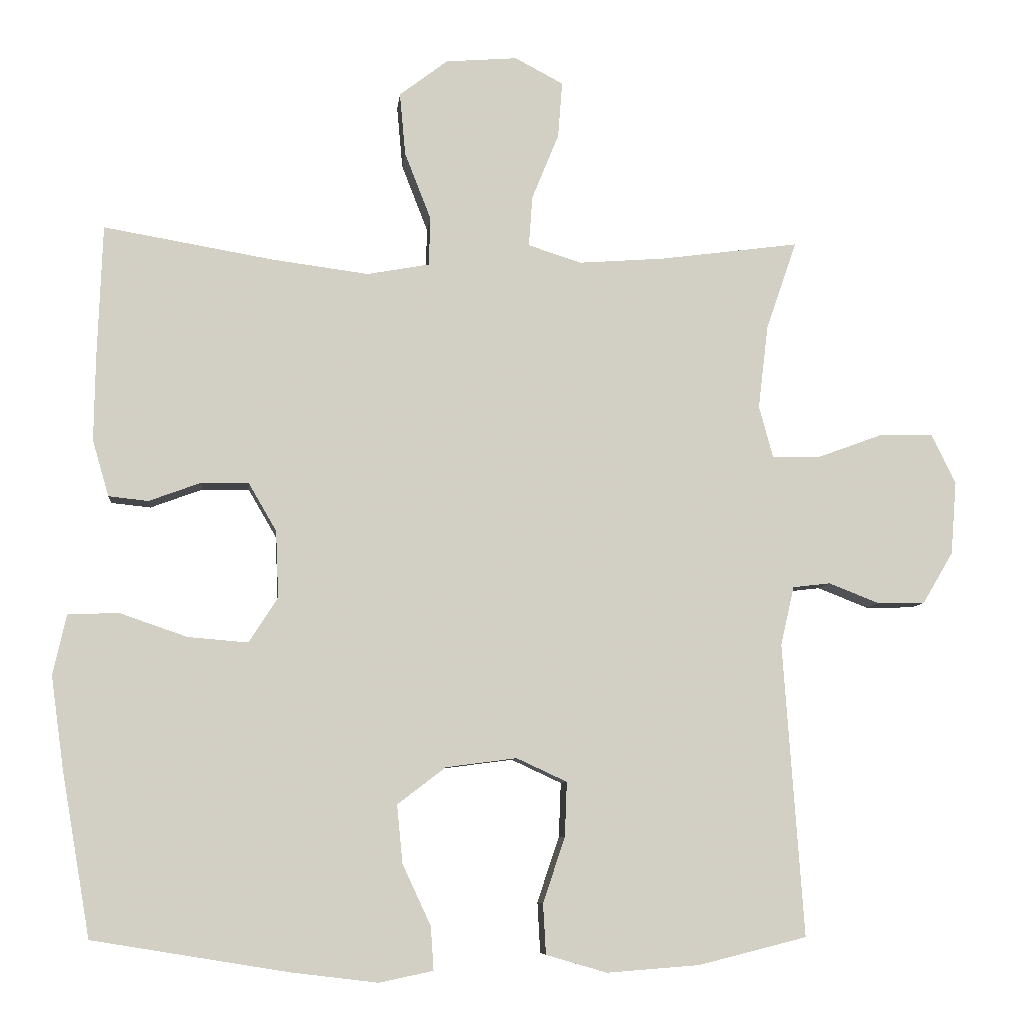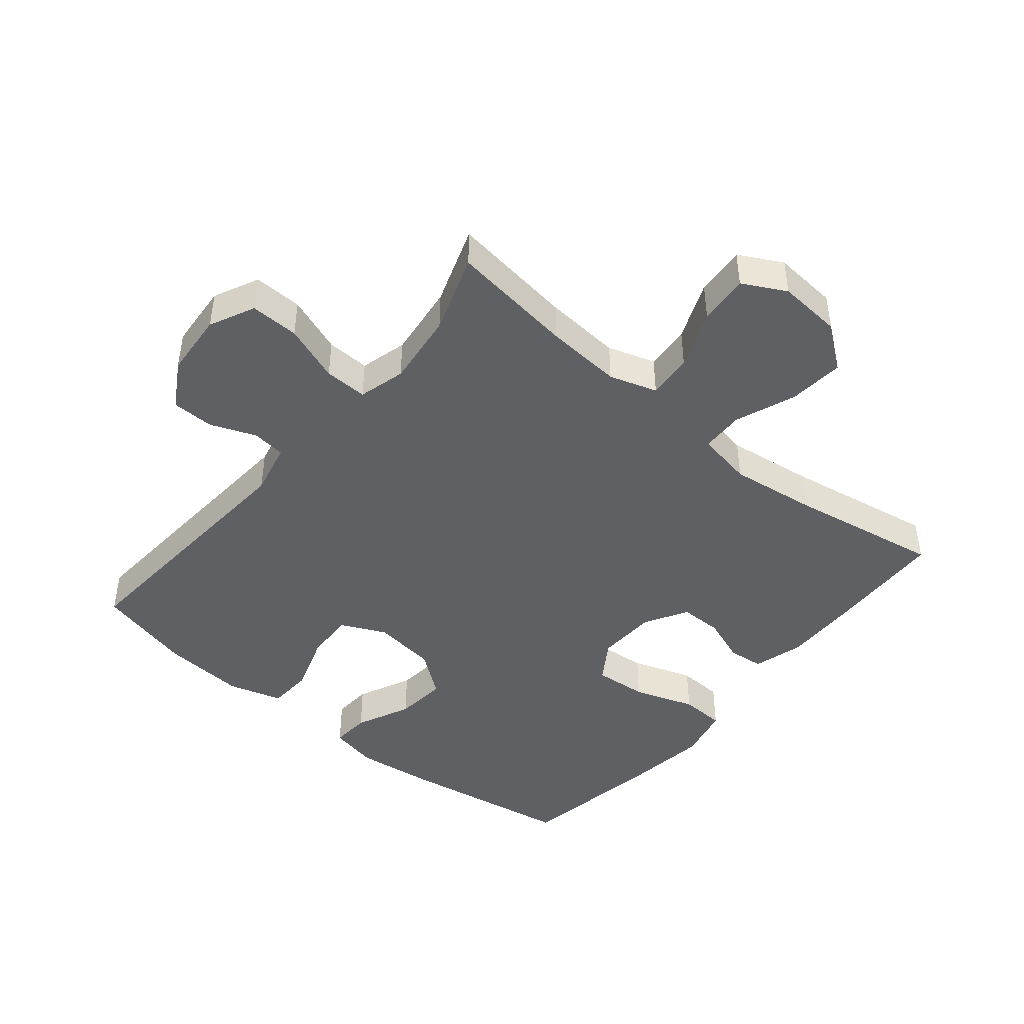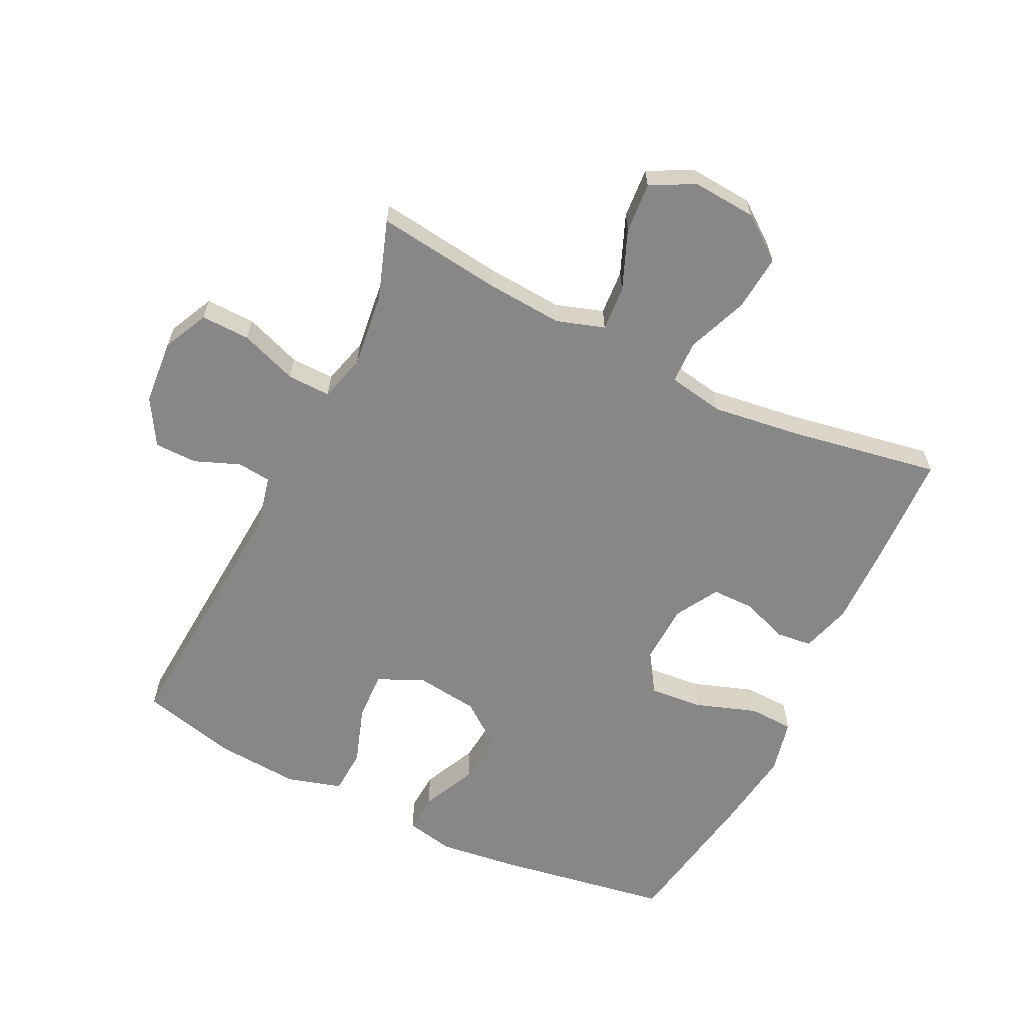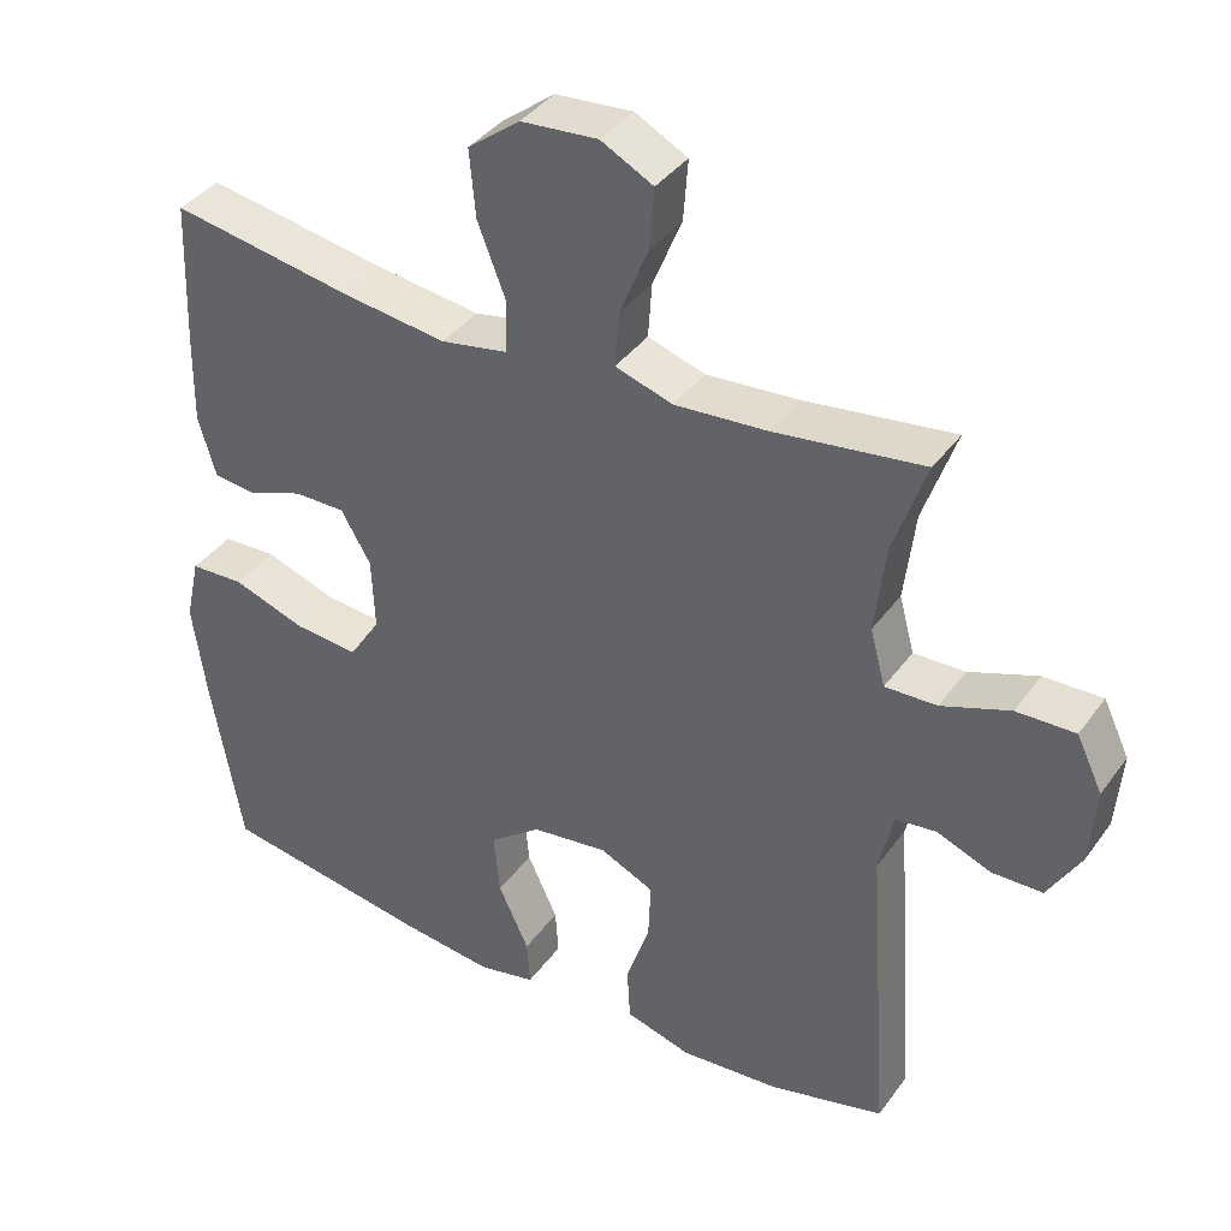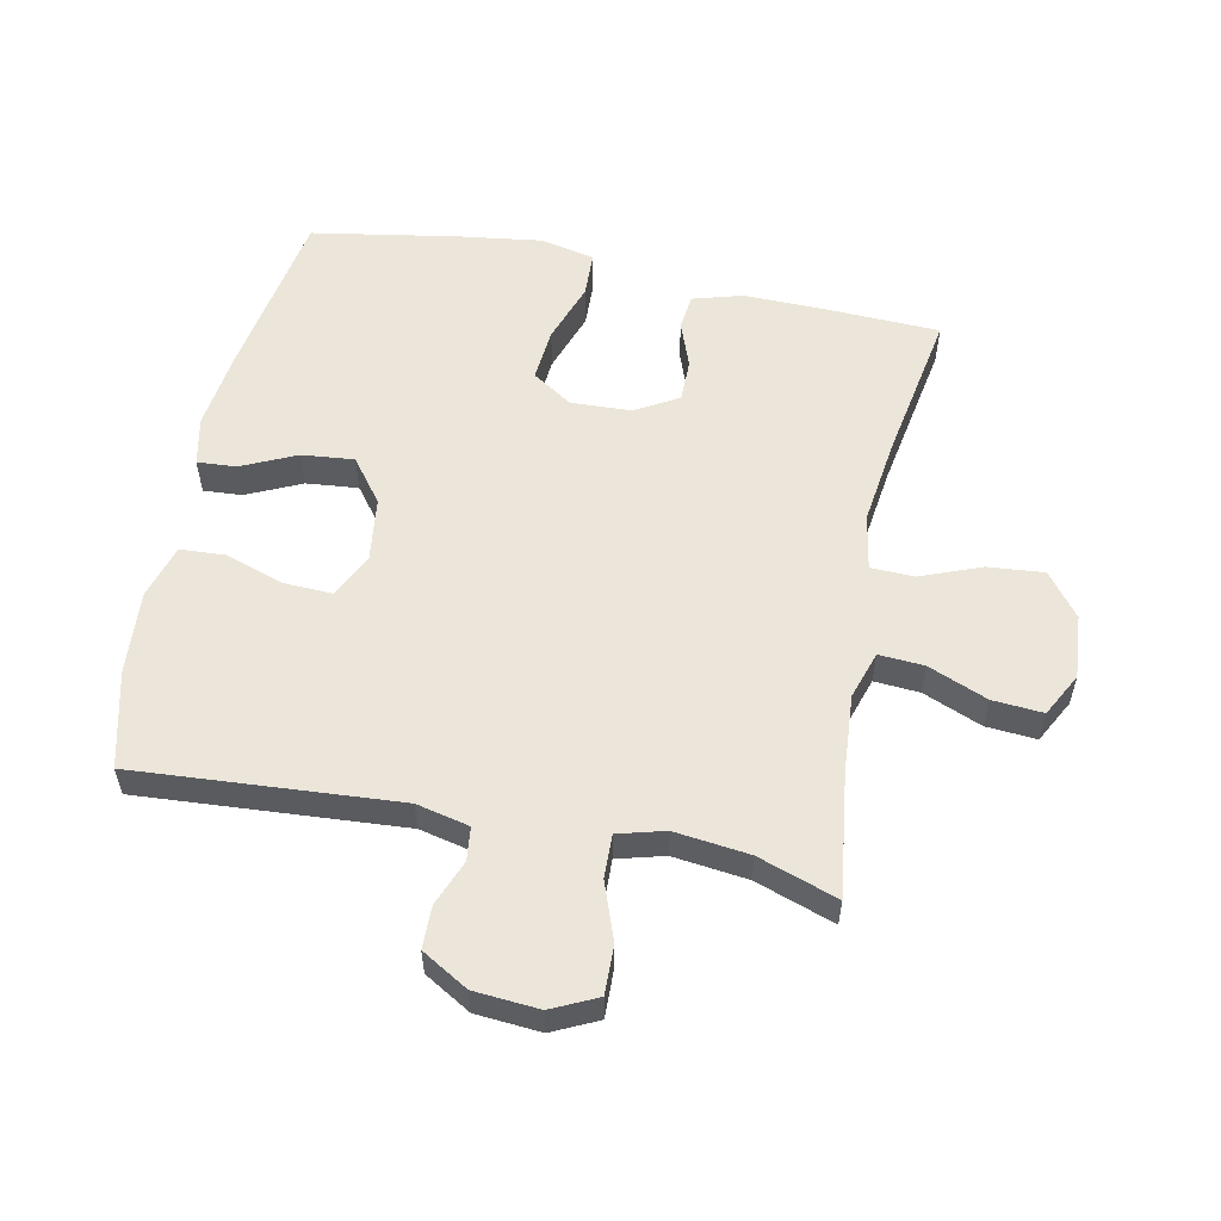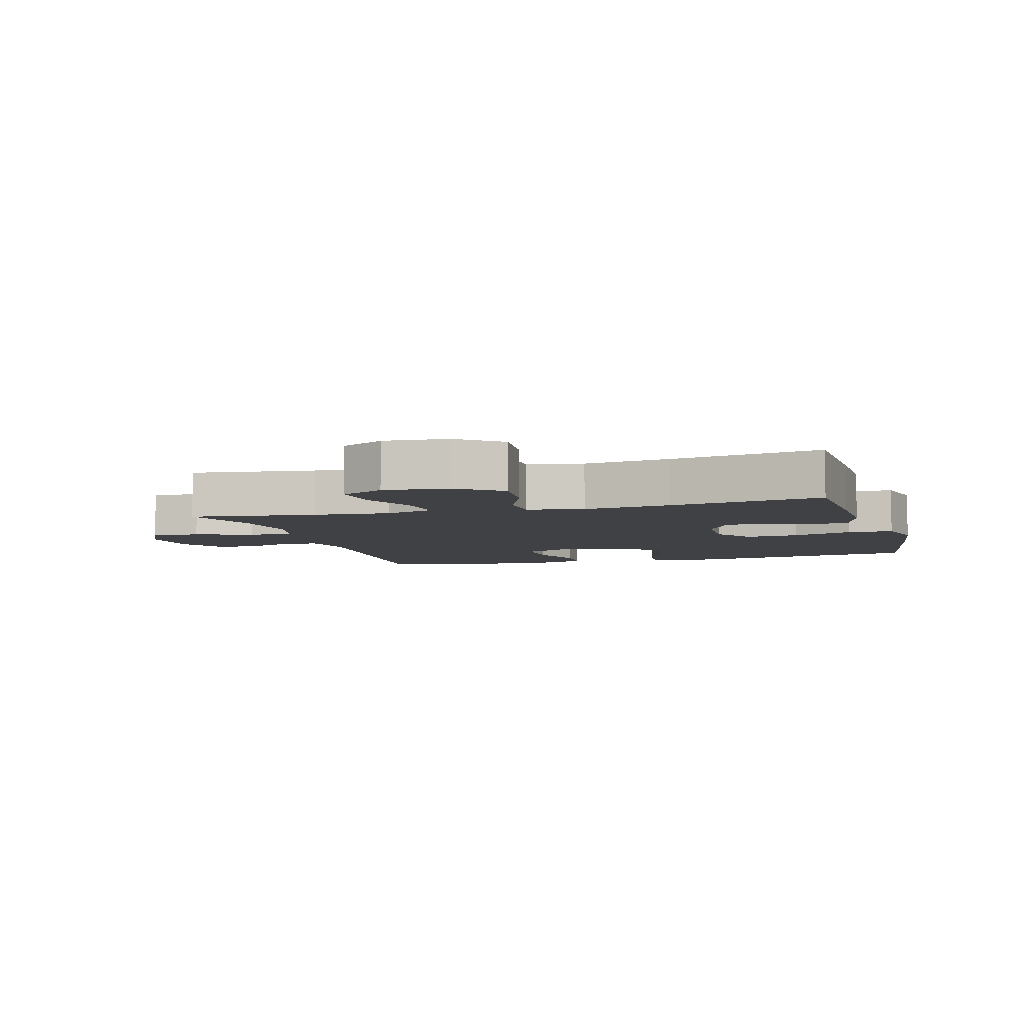
<metadata>
{"format":"obj","ext":"obj","renderer":"f3d","projection":"perspective","resolution":1024,"background":"white","views":[{"elev":-7.5,"azim":174.1,"up":"+Z"},{"elev":-44.8,"azim":-39.6,"up":"+Y"},{"elev":-62.3,"azim":-26.0,"up":"+Y"},{"elev":38.5,"azim":-148.1,"up":"+Z"},{"elev":55.9,"azim":-78.4,"up":"+Y"},{"elev":-5.9,"azim":16.0,"up":"+Y"}]}
</metadata>
<code>
v 0.5 0.07 -0.5
v 0.225 0.07 -0.545
v 0.102 0.07 -0.56
v 0.026 0.07 -0.544
v 0.03 0.07 -0.483
v 0.07 0.07 -0.397
v 0.078 0.07 -0.315
v 0.01 0.07 -0.263
v -0.09 0.07 -0.25
v -0.161 0.07 -0.283
v -0.158 0.07 -0.36
v -0.127 0.07 -0.452
v -0.131 0.07 -0.523
v -0.217 0.07 -0.548
v -0.348 0.07 -0.538
v -0.5 0.07 -0.5
v -0.471 0.07 -0.087
v -0.49 0.07 -0.004
v -0.543 0.07 0.002
v -0.614 0.07 -0.026
v -0.681 0.07 -0.025
v -0.724 0.07 0.048
v -0.732 0.07 0.15
v -0.698 0.07 0.221
v -0.621 0.07 0.219
v -0.531 0.07 0.186
v -0.463 0.07 0.184
v -0.443 0.07 0.258
v -0.457 0.07 0.375
v -0.5 0.07 0.5
v -0.304 0.07 0.474
v -0.183 0.07 0.465
v -0.108 0.07 0.489
v -0.113 0.07 0.56
v -0.151 0.07 0.653
v -0.157 0.07 0.732
v -0.089 0.07 0.768
v 0.012 0.07 0.76
v 0.08 0.07 0.708
v 0.072 0.07 0.62
v 0.035 0.07 0.525
v 0.037 0.07 0.457
v 0.125 0.07 0.441
v 0.262 0.07 0.459
v 0.5 0.07 0.5
v 0.507 0.07 0.313
v 0.509 0.07 0.193
v 0.486 0.07 0.114
v 0.43 0.07 0.108
v 0.357 0.07 0.135
v 0.29 0.07 0.135
v 0.251 0.07 0.068
v 0.247 0.07 -0.027
v 0.288 0.07 -0.09
v 0.372 0.07 -0.083
v 0.468 0.07 -0.05
v 0.539 0.07 -0.053
v 0.558 0.07 -0.138
v 0.54 0.07 -0.268
v 0.5 0 -0.5
v 0.225 0 -0.545
v 0.102 0 -0.56
v 0.026 0 -0.544
v 0.03 0 -0.483
v 0.07 0 -0.397
v 0.078 0 -0.315
v 0.01 0 -0.263
v -0.09 0 -0.25
v -0.161 0 -0.283
v -0.158 0 -0.36
v -0.127 0 -0.452
v -0.131 0 -0.523
v -0.217 0 -0.548
v -0.348 0 -0.538
v -0.5 0 -0.5
v -0.471 0 -0.087
v -0.49 0 -0.004
v -0.543 0 0.002
v -0.614 0 -0.026
v -0.681 0 -0.025
v -0.724 0 0.048
v -0.732 0 0.15
v -0.698 0 0.221
v -0.621 0 0.219
v -0.531 0 0.186
v -0.463 0 0.184
v -0.443 0 0.258
v -0.457 0 0.375
v -0.5 0 0.5
v -0.304 0 0.474
v -0.183 0 0.465
v -0.108 0 0.489
v -0.113 0 0.56
v -0.151 0 0.653
v -0.157 0 0.732
v -0.089 0 0.768
v 0.012 0 0.76
v 0.08 0 0.708
v 0.072 0 0.62
v 0.035 0 0.525
v 0.037 0 0.457
v 0.125 0 0.441
v 0.262 0 0.459
v 0.5 0 0.5
v 0.507 0 0.313
v 0.509 0 0.193
v 0.486 0 0.114
v 0.43 0 0.108
v 0.357 0 0.135
v 0.29 0 0.135
v 0.251 0 0.068
v 0.247 0 -0.027
v 0.288 0 -0.09
v 0.372 0 -0.083
v 0.468 0 -0.05
v 0.539 0 -0.053
v 0.558 0 -0.138
v 0.54 0 -0.268
f 4 5 6
f 3 4 6
f 2 3 6
f 1 2 6
f 59 1 6
f 58 59 6
f 57 58 6
f 56 57 6
f 55 56 6
f 54 55 6 7
f 53 54 7 8
f 52 53 8 9
f 51 52 9 10
f 48 49 50
f 47 48 50
f 46 47 50
f 45 46 50
f 44 45 50
f 43 44 50 51
f 42 43 51 10
f 39 40 41
f 38 39 41
f 37 38 41
f 36 37 41
f 35 36 41
f 34 35 41
f 33 34 41 42
f 32 33 42 10
f 29 30 31
f 31 32 10
f 29 31 10
f 28 29 10
f 24 25 26
f 23 24 26
f 22 23 26
f 21 22 26
f 20 21 26
f 19 20 26
f 18 19 26 27
f 28 10 11
f 27 28 11
f 18 27 11
f 17 18 11
f 15 16 17
f 14 15 17
f 13 14 17
f 12 13 17
f 11 12 17
f 65 64 63
f 65 63 62
f 65 62 61
f 65 61 60
f 65 60 118
f 65 118 117
f 65 117 116
f 65 116 115
f 65 115 114
f 66 65 114 113
f 67 66 113 112
f 68 67 112 111
f 69 68 111 110
f 109 108 107
f 109 107 106
f 109 106 105
f 109 105 104
f 109 104 103
f 110 109 103 102
f 69 110 102 101
f 100 99 98
f 100 98 97
f 100 97 96
f 100 96 95
f 100 95 94
f 100 94 93
f 101 100 93 92
f 69 101 92 91
f 90 89 88
f 69 91 90
f 69 90 88
f 69 88 87
f 85 84 83
f 85 83 82
f 85 82 81
f 85 81 80
f 85 80 79
f 85 79 78
f 86 85 78 77
f 70 69 87
f 70 87 86
f 70 86 77
f 70 77 76
f 76 75 74
f 76 74 73
f 76 73 72
f 76 72 71
f 76 71 70
f 1 60 61 2
f 2 61 62 3
f 3 62 63 4
f 4 63 64 5
f 5 64 65 6
f 6 65 66 7
f 7 66 67 8
f 8 67 68 9
f 9 68 69 10
f 10 69 70 11
f 11 70 71 12
f 12 71 72 13
f 13 72 73 14
f 14 73 74 15
f 15 74 75 16
f 16 75 76 17
f 17 76 77 18
f 18 77 78 19
f 19 78 79 20
f 20 79 80 21
f 21 80 81 22
f 22 81 82 23
f 23 82 83 24
f 24 83 84 25
f 25 84 85 26
f 26 85 86 27
f 27 86 87 28
f 28 87 88 29
f 29 88 89 30
f 30 89 90 31
f 31 90 91 32
f 32 91 92 33
f 33 92 93 34
f 34 93 94 35
f 35 94 95 36
f 36 95 96 37
f 37 96 97 38
f 38 97 98 39
f 39 98 99 40
f 40 99 100 41
f 41 100 101 42
f 42 101 102 43
f 43 102 103 44
f 44 103 104 45
f 45 104 105 46
f 46 105 106 47
f 47 106 107 48
f 48 107 108 49
f 49 108 109 50
f 50 109 110 51
f 51 110 111 52
f 52 111 112 53
f 53 112 113 54
f 54 113 114 55
f 55 114 115 56
f 56 115 116 57
f 57 116 117 58
f 58 117 118 59
f 59 118 60 1

</code>
